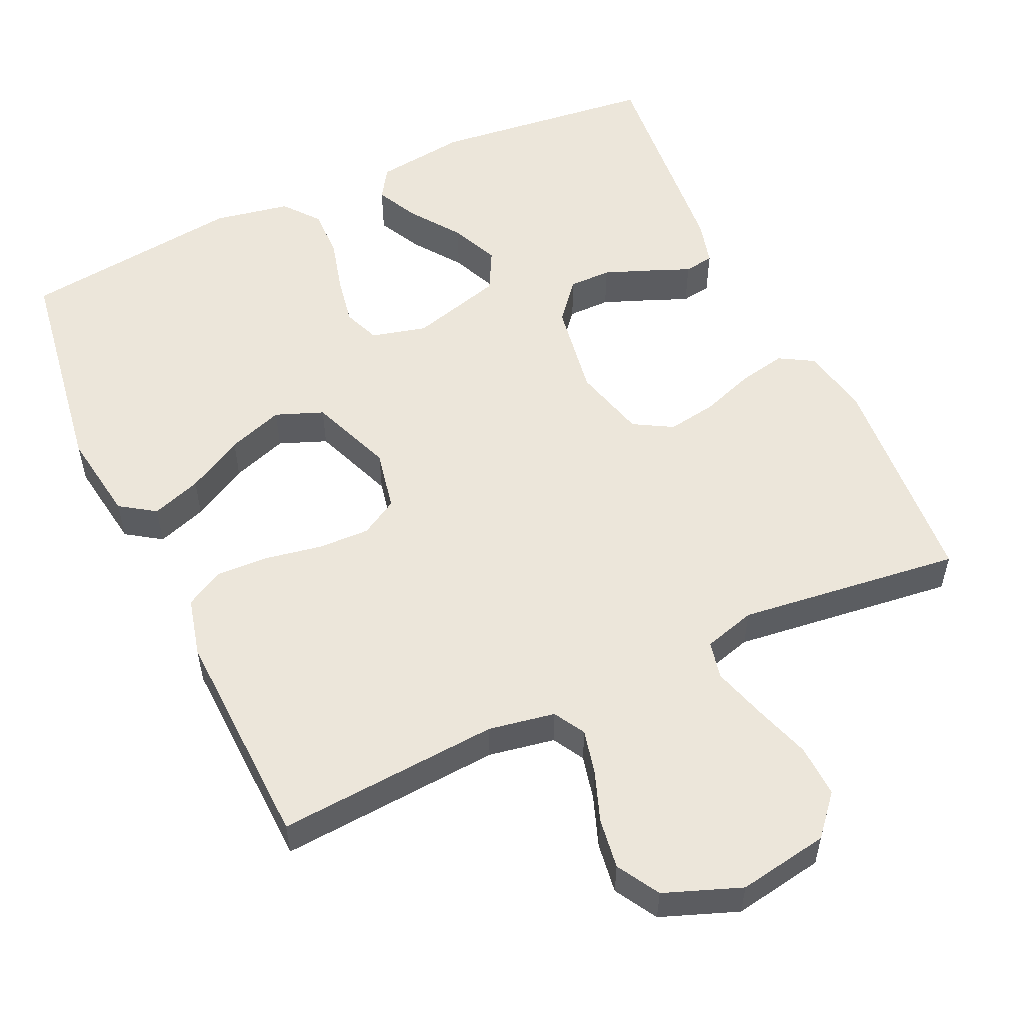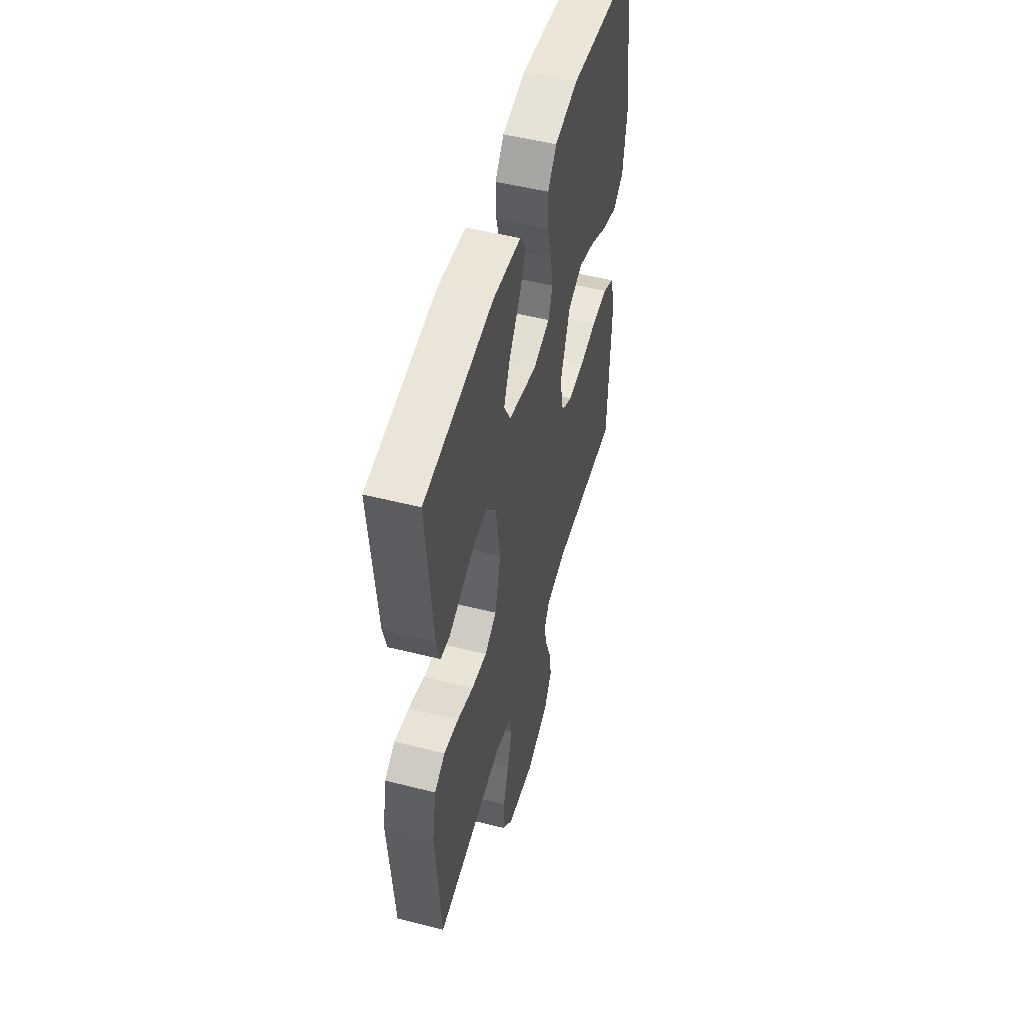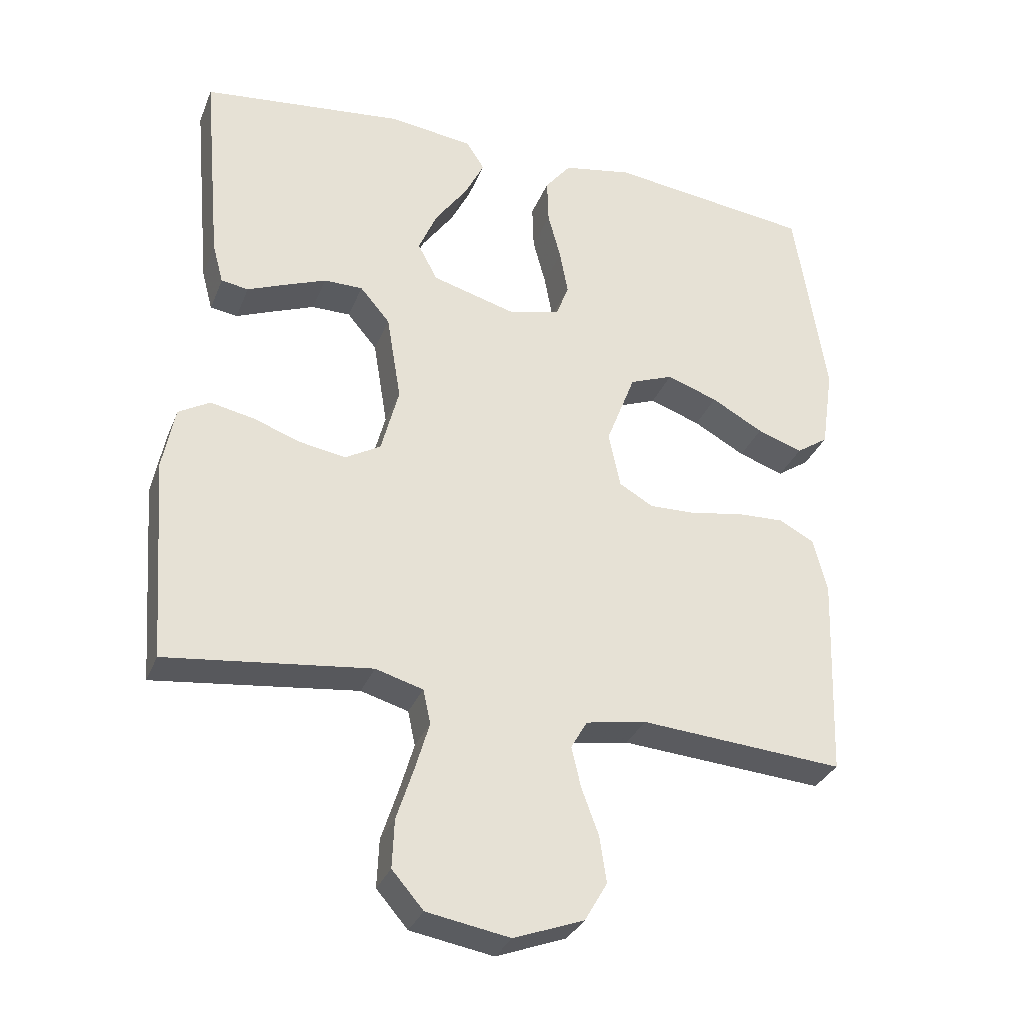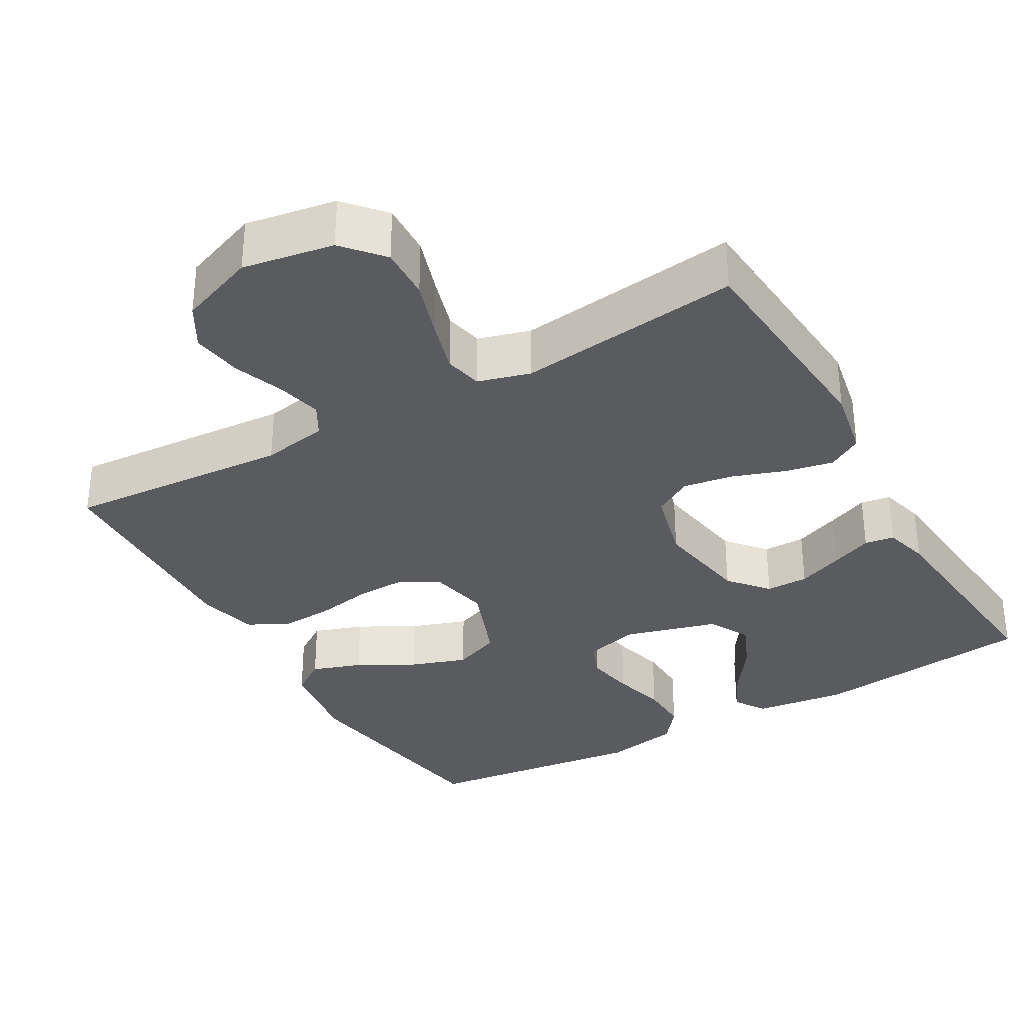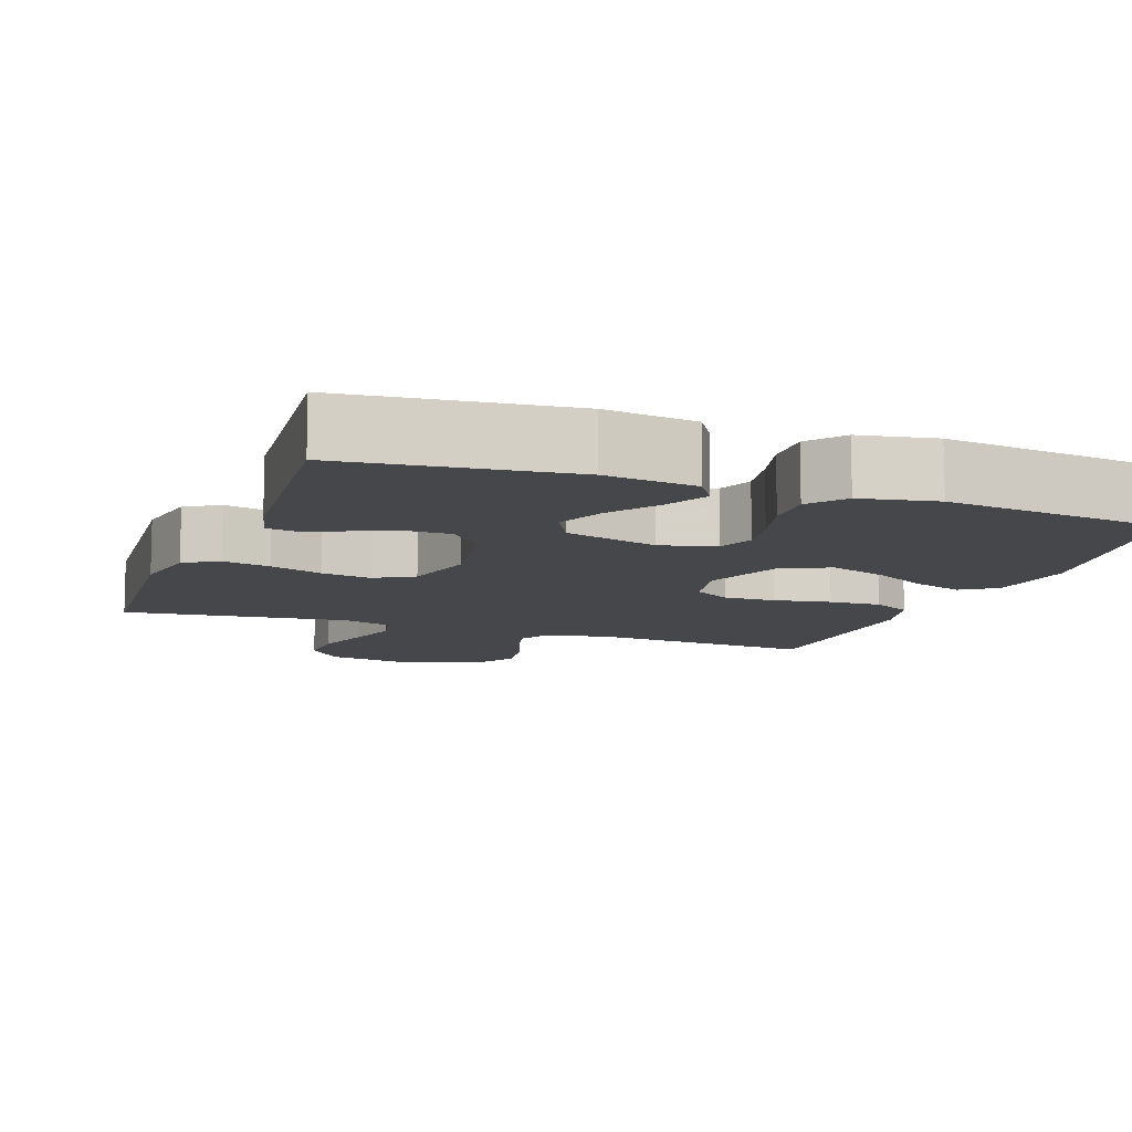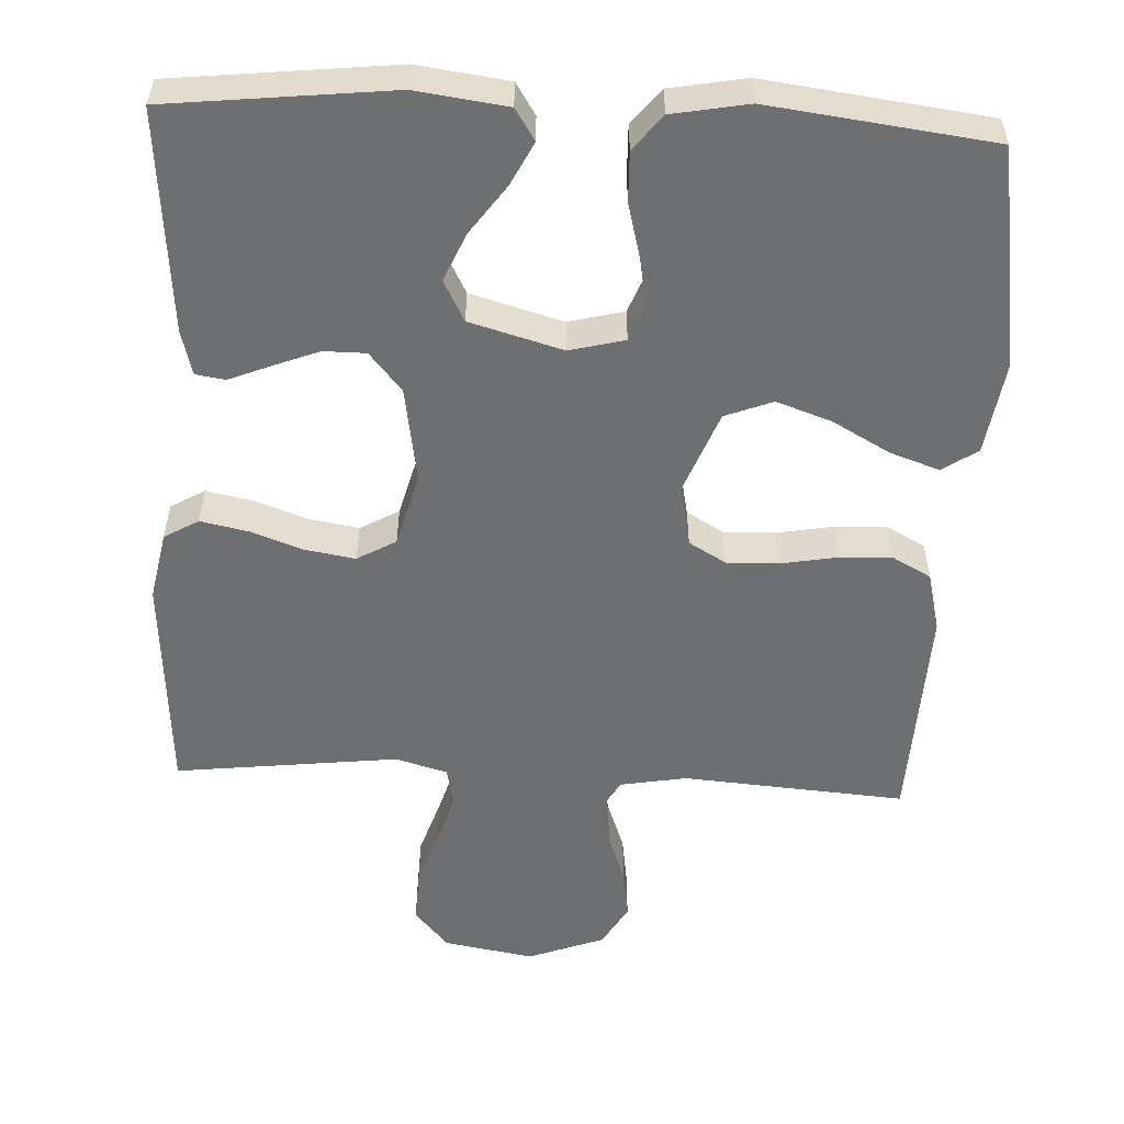
<metadata>
{"format":"obj","ext":"obj","renderer":"f3d","projection":"perspective","resolution":1024,"background":"white","views":[{"elev":54.5,"azim":155.1,"up":"+Y"},{"elev":51.7,"azim":-74.7,"up":"+Z"},{"elev":-32.0,"azim":-19.6,"up":"+Z"},{"elev":-33.2,"azim":-150.1,"up":"+Y"},{"elev":-10.4,"azim":-20.0,"up":"+Y"},{"elev":-54.6,"azim":-2.9,"up":"+Y"}]}
</metadata>
<code>
v 0.5 0.07 -0.5
v 0.2 0.07 -0.478
v 0.111 0.07 -0.494
v 0.087 0.07 -0.536
v 0.101 0.07 -0.596
v 0.126 0.07 -0.664
v 0.136 0.07 -0.732
v 0.103 0.07 -0.789
v 0 0.07 -0.828
v -0.122 0.07 -0.807
v -0.168 0.07 -0.754
v -0.165 0.07 -0.683
v -0.14 0.07 -0.606
v -0.119 0.07 -0.535
v -0.13 0.07 -0.484
v -0.2 0.07 -0.464
v -0.5 0.07 -0.5
v -0.522 0.07 -0.2
v -0.504 0.07 -0.107
v -0.458 0.07 -0.08
v -0.394 0.07 -0.093
v -0.323 0.07 -0.118
v -0.256 0.07 -0.129
v -0.204 0.07 -0.099
v -0.178 0.07 0
v -0.199 0.07 0.129
v -0.243 0.07 0.181
v -0.3 0.07 0.181
v -0.361 0.07 0.157
v -0.417 0.07 0.134
v -0.457 0.07 0.14
v -0.473 0.07 0.2
v -0.5 0.07 0.5
v -0.2 0.07 0.534
v -0.077 0.07 0.518
v -0.05 0.07 0.476
v -0.079 0.07 0.418
v -0.126 0.07 0.352
v -0.154 0.07 0.287
v -0.125 0.07 0.232
v 0 0.07 0.197
v 0.074 0.07 0.216
v 0.093 0.07 0.265
v 0.081 0.07 0.331
v 0.062 0.07 0.403
v 0.06 0.07 0.47
v 0.098 0.07 0.518
v 0.2 0.07 0.537
v 0.5 0.07 0.5
v 0.546 0.07 0.2
v 0.528 0.07 0.078
v 0.481 0.07 0.046
v 0.414 0.07 0.069
v 0.338 0.07 0.111
v 0.263 0.07 0.137
v 0.199 0.07 0.112
v 0.156 0.07 0
v 0.173 0.07 -0.082
v 0.223 0.07 -0.111
v 0.292 0.07 -0.109
v 0.369 0.07 -0.095
v 0.439 0.07 -0.092
v 0.491 0.07 -0.12
v 0.511 0.07 -0.2
v 0.5 0 -0.5
v 0.2 0 -0.478
v 0.111 0 -0.494
v 0.087 0 -0.536
v 0.101 0 -0.596
v 0.126 0 -0.664
v 0.136 0 -0.732
v 0.103 0 -0.789
v 0 0 -0.828
v -0.122 0 -0.807
v -0.168 0 -0.754
v -0.165 0 -0.683
v -0.14 0 -0.606
v -0.119 0 -0.535
v -0.13 0 -0.484
v -0.2 0 -0.464
v -0.5 0 -0.5
v -0.522 0 -0.2
v -0.504 0 -0.107
v -0.458 0 -0.08
v -0.394 0 -0.093
v -0.323 0 -0.118
v -0.256 0 -0.129
v -0.204 0 -0.099
v -0.178 0 0
v -0.199 0 0.129
v -0.243 0 0.181
v -0.3 0 0.181
v -0.361 0 0.157
v -0.417 0 0.134
v -0.457 0 0.14
v -0.473 0 0.2
v -0.5 0 0.5
v -0.2 0 0.534
v -0.077 0 0.518
v -0.05 0 0.476
v -0.079 0 0.418
v -0.126 0 0.352
v -0.154 0 0.287
v -0.125 0 0.232
v 0 0 0.197
v 0.074 0 0.216
v 0.093 0 0.265
v 0.081 0 0.331
v 0.062 0 0.403
v 0.06 0 0.47
v 0.098 0 0.518
v 0.2 0 0.537
v 0.5 0 0.5
v 0.546 0 0.2
v 0.528 0 0.078
v 0.481 0 0.046
v 0.414 0 0.069
v 0.338 0 0.111
v 0.263 0 0.137
v 0.199 0 0.112
v 0.156 0 0
v 0.173 0 -0.082
v 0.223 0 -0.111
v 0.292 0 -0.109
v 0.369 0 -0.095
v 0.439 0 -0.092
v 0.491 0 -0.12
v 0.511 0 -0.2
f 64 1 2
f 63 64 2
f 62 63 2
f 61 62 2
f 60 61 2
f 59 60 2 3
f 58 59 3 4
f 57 58 4
f 52 53 54
f 51 52 54
f 50 51 54
f 49 50 54
f 48 49 54
f 47 48 54
f 46 47 54
f 45 46 54
f 44 45 54
f 43 44 54 55
f 42 43 55 56
f 36 37 38
f 35 36 38
f 34 35 38
f 33 34 38
f 32 33 38
f 31 32 38
f 30 31 38
f 29 30 38
f 28 29 38 39
f 27 28 39 40
f 20 21 22
f 19 20 22
f 18 19 22
f 17 18 22
f 16 17 22
f 15 16 22 23
f 11 12 13
f 10 11 13
f 9 10 13
f 8 9 13
f 7 8 13
f 6 7 13
f 5 6 13
f 4 5 13 14
f 57 4 14 15
f 56 57 15
f 42 56 15
f 41 42 15
f 26 27 40 41
f 25 26 41
f 24 25 41 15
f 15 23 24
f 66 65 128
f 66 128 127
f 66 127 126
f 66 126 125
f 66 125 124
f 67 66 124 123
f 68 67 123 122
f 68 122 121
f 118 117 116
f 118 116 115
f 118 115 114
f 118 114 113
f 118 113 112
f 118 112 111
f 118 111 110
f 118 110 109
f 118 109 108
f 119 118 108 107
f 120 119 107 106
f 102 101 100
f 102 100 99
f 102 99 98
f 102 98 97
f 102 97 96
f 102 96 95
f 102 95 94
f 102 94 93
f 103 102 93 92
f 104 103 92 91
f 86 85 84
f 86 84 83
f 86 83 82
f 86 82 81
f 86 81 80
f 87 86 80 79
f 77 76 75
f 77 75 74
f 77 74 73
f 77 73 72
f 77 72 71
f 77 71 70
f 77 70 69
f 78 77 69 68
f 79 78 68 121
f 79 121 120
f 79 120 106
f 79 106 105
f 105 104 91 90
f 105 90 89
f 79 105 89 88
f 88 87 79
f 1 65 66 2
f 2 66 67 3
f 3 67 68 4
f 4 68 69 5
f 5 69 70 6
f 6 70 71 7
f 7 71 72 8
f 8 72 73 9
f 9 73 74 10
f 10 74 75 11
f 11 75 76 12
f 12 76 77 13
f 13 77 78 14
f 14 78 79 15
f 15 79 80 16
f 16 80 81 17
f 17 81 82 18
f 18 82 83 19
f 19 83 84 20
f 20 84 85 21
f 21 85 86 22
f 22 86 87 23
f 23 87 88 24
f 24 88 89 25
f 25 89 90 26
f 26 90 91 27
f 27 91 92 28
f 28 92 93 29
f 29 93 94 30
f 30 94 95 31
f 31 95 96 32
f 32 96 97 33
f 33 97 98 34
f 34 98 99 35
f 35 99 100 36
f 36 100 101 37
f 37 101 102 38
f 38 102 103 39
f 39 103 104 40
f 40 104 105 41
f 41 105 106 42
f 42 106 107 43
f 43 107 108 44
f 44 108 109 45
f 45 109 110 46
f 46 110 111 47
f 47 111 112 48
f 48 112 113 49
f 49 113 114 50
f 50 114 115 51
f 51 115 116 52
f 52 116 117 53
f 53 117 118 54
f 54 118 119 55
f 55 119 120 56
f 56 120 121 57
f 57 121 122 58
f 58 122 123 59
f 59 123 124 60
f 60 124 125 61
f 61 125 126 62
f 62 126 127 63
f 63 127 128 64
f 64 128 65 1

</code>
